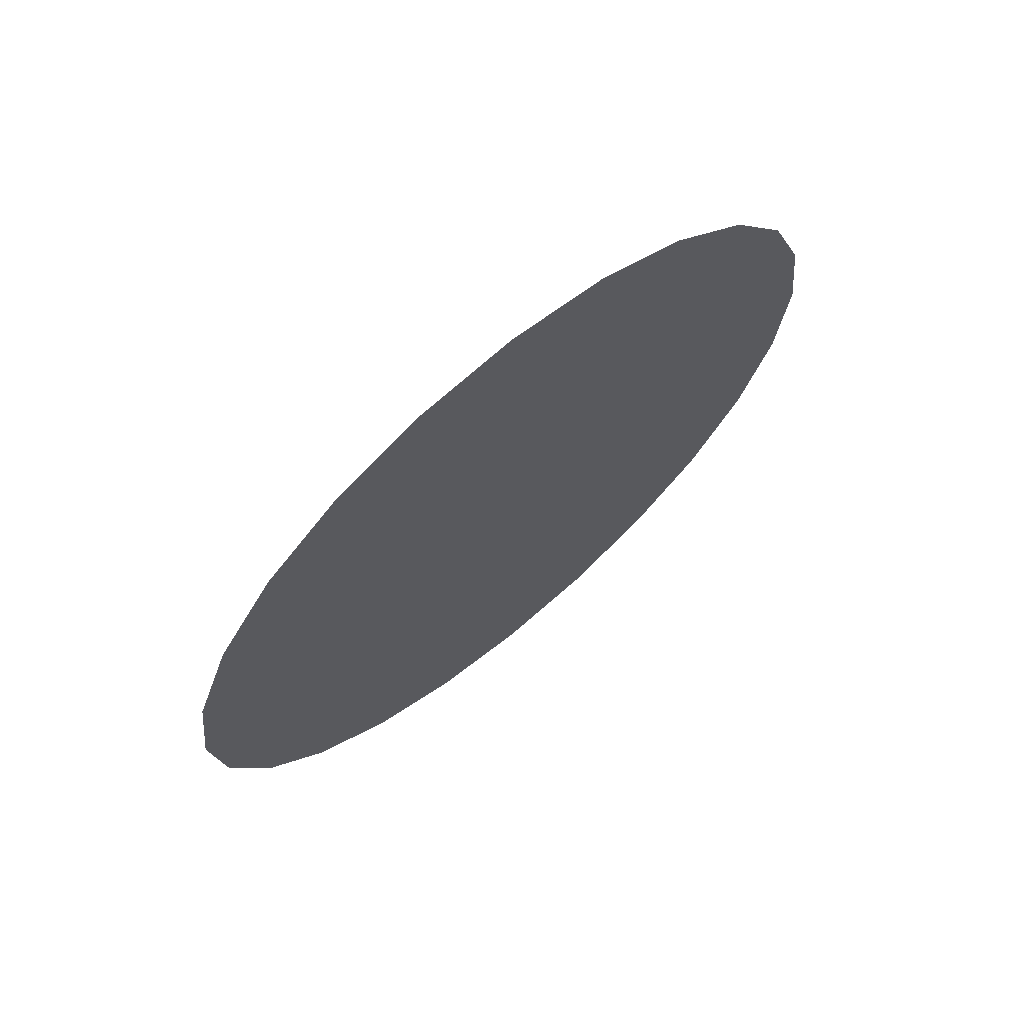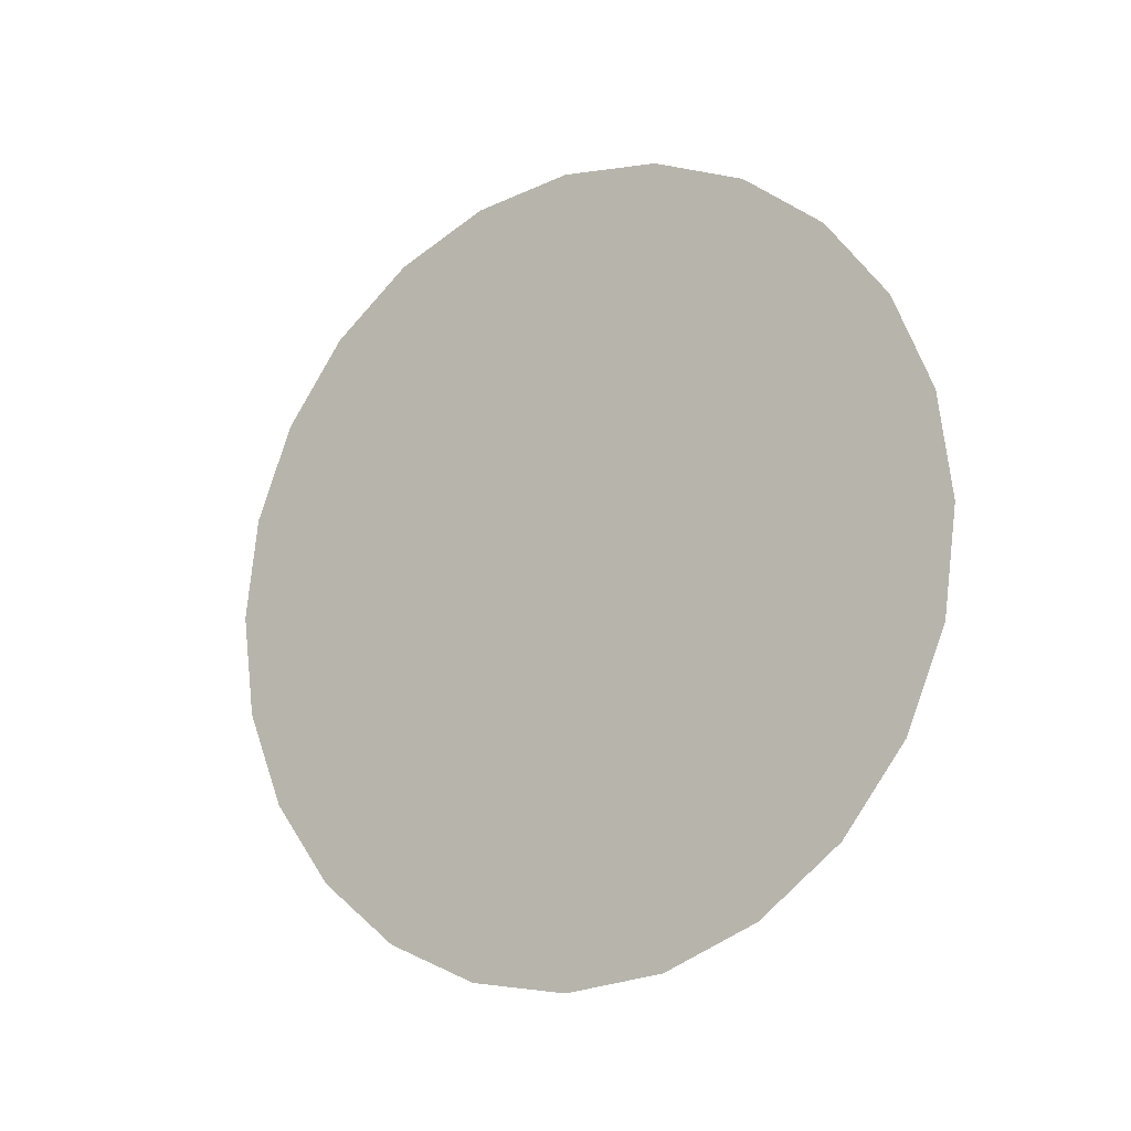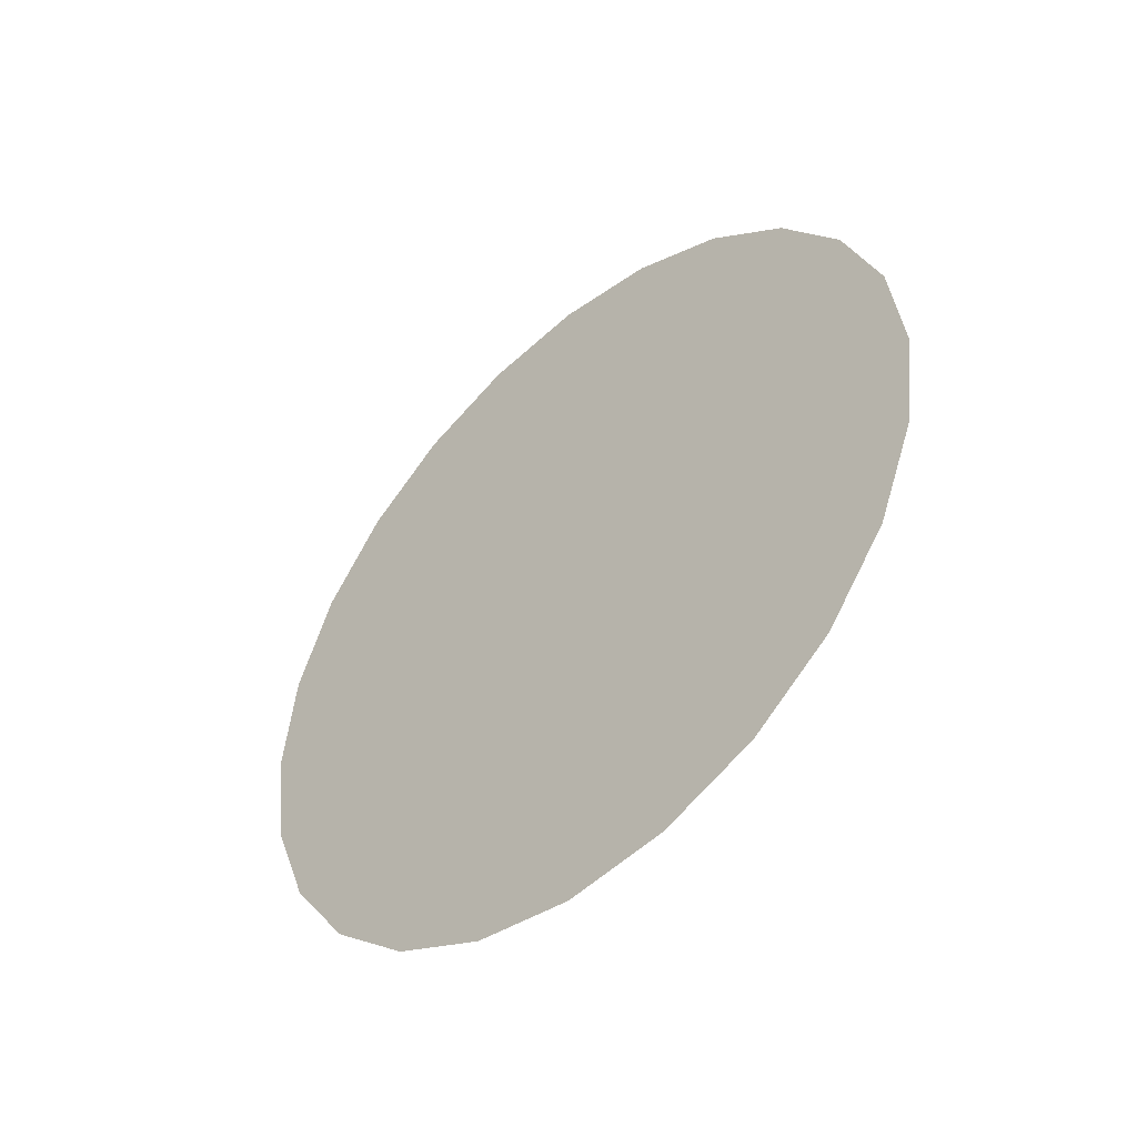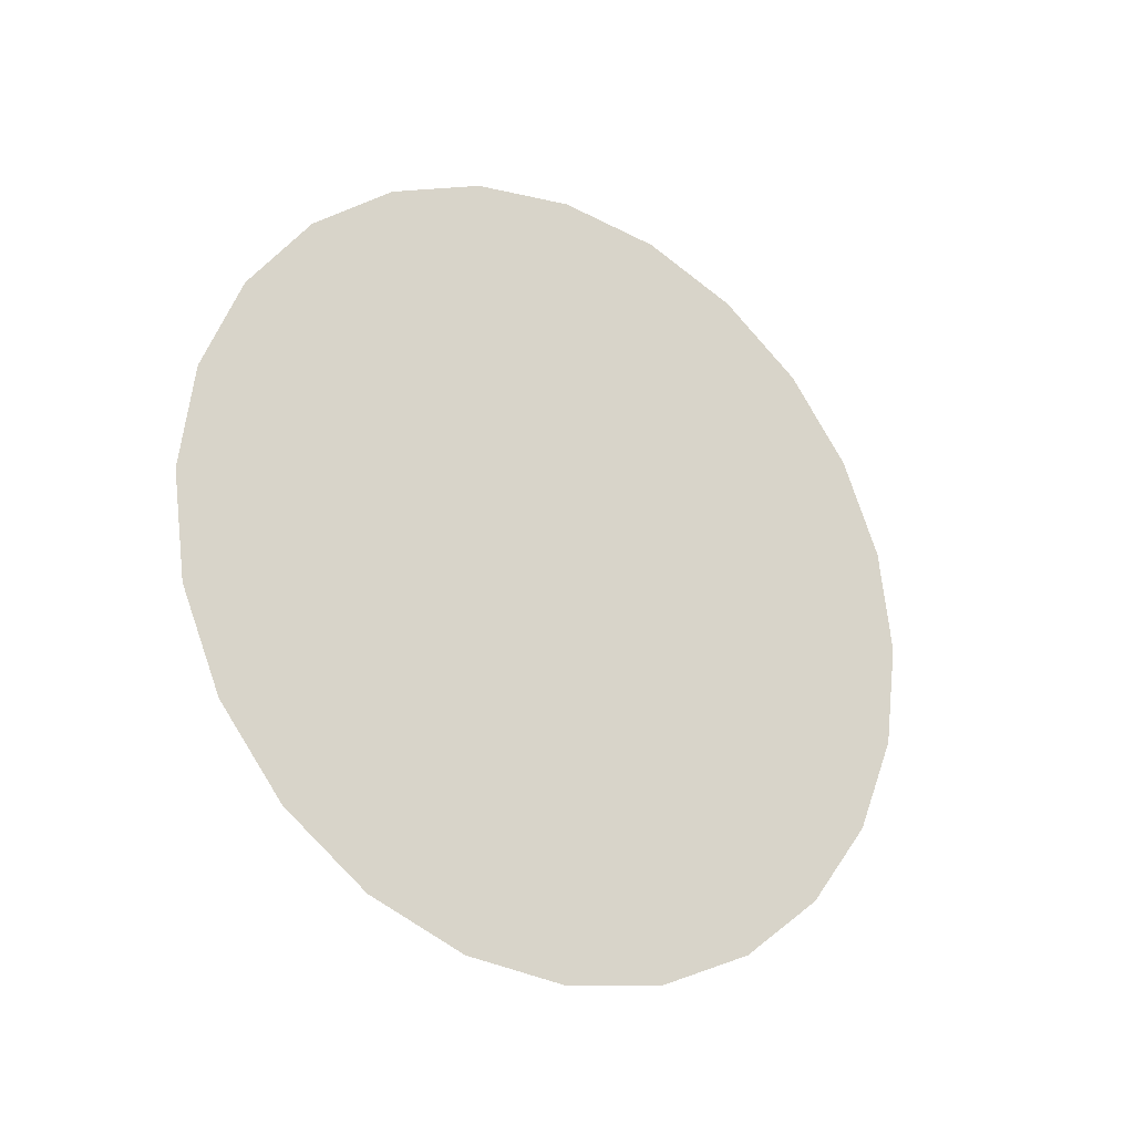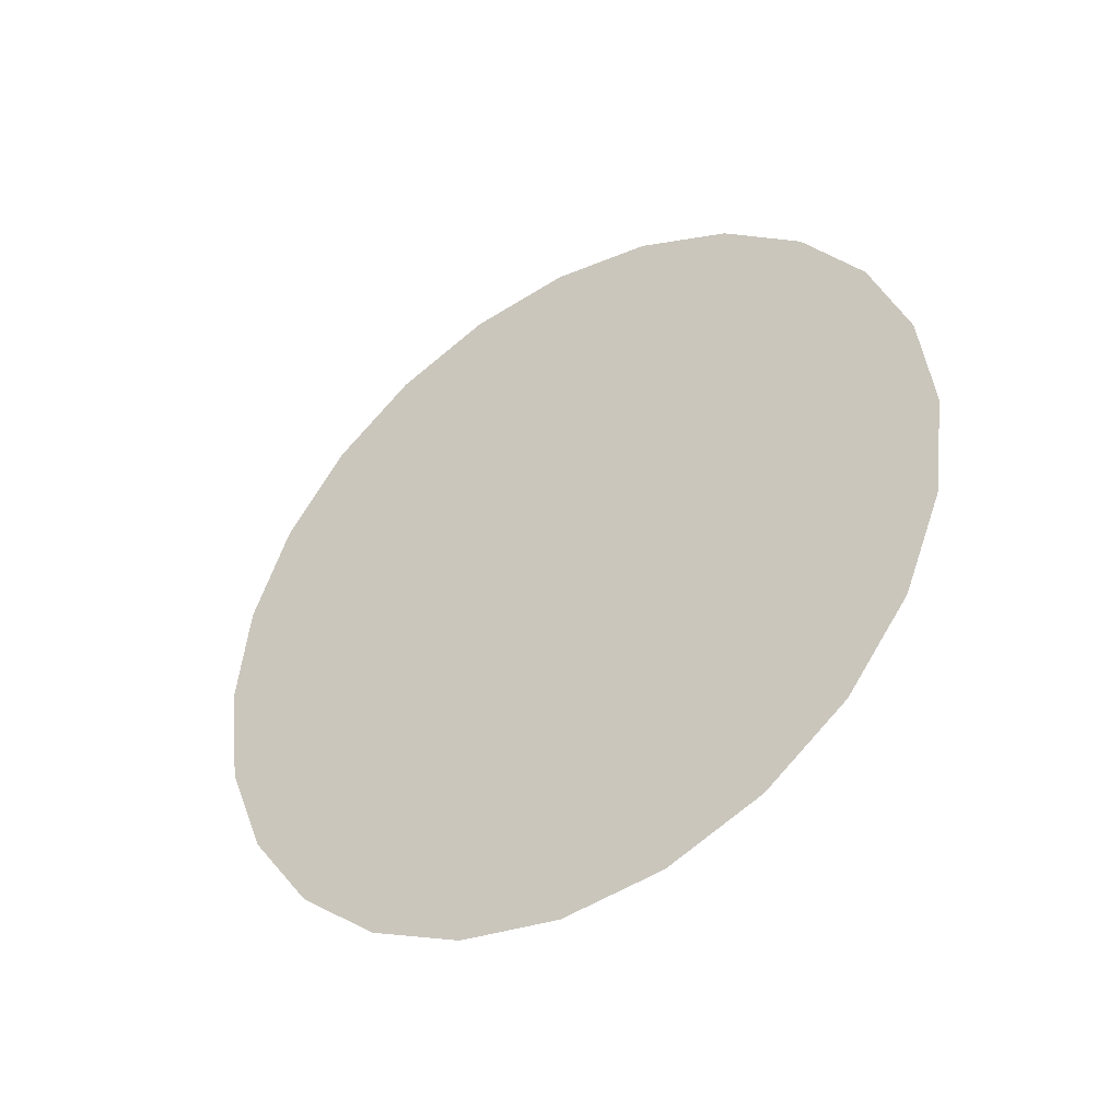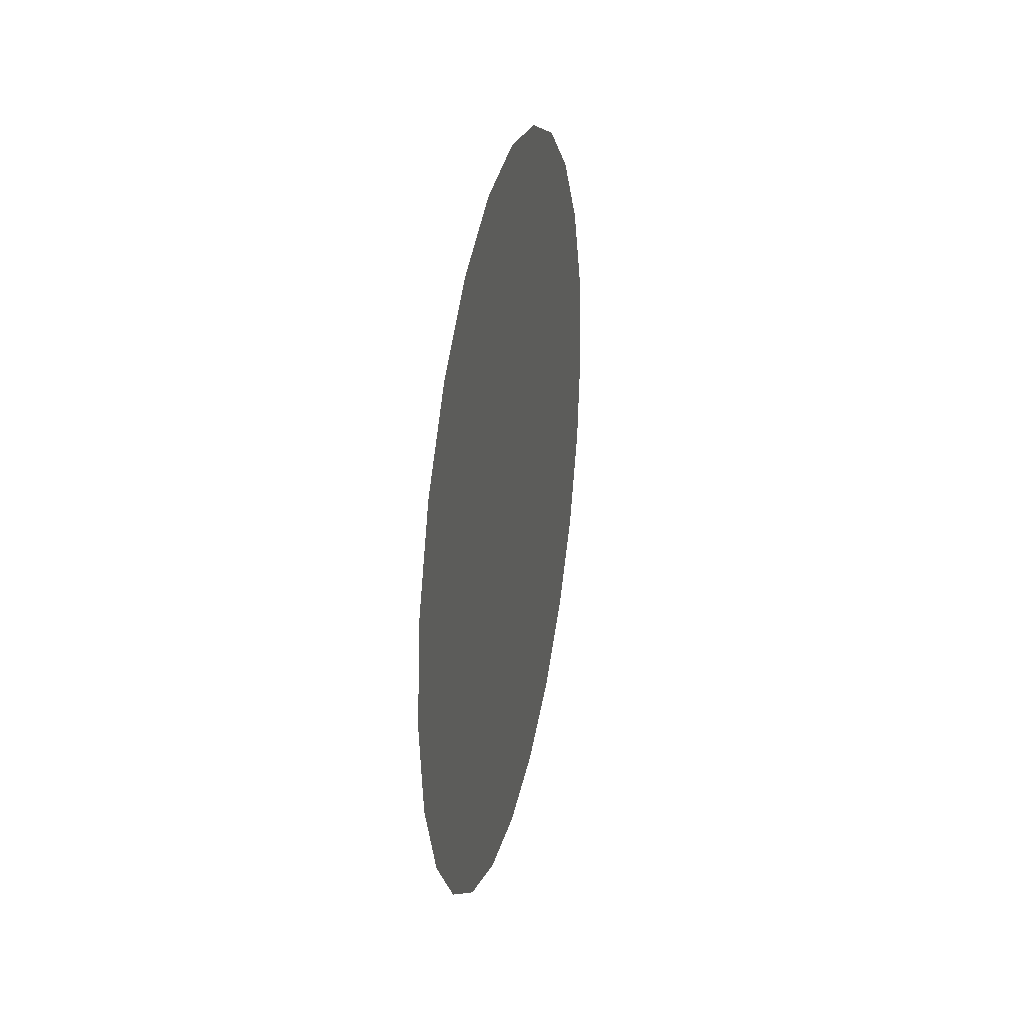
<metadata>
{"format":"obj","ext":"obj","renderer":"f3d","projection":"perspective","resolution":1024,"background":"white","views":[{"elev":68.0,"azim":-146.9,"up":"+Z"},{"elev":-14.4,"azim":-73.4,"up":"+Z"},{"elev":-47.3,"azim":115.7,"up":"+Z"},{"elev":-23.2,"azim":-139.7,"up":"+Z"},{"elev":-40.7,"azim":105.9,"up":"+Z"},{"elev":29.0,"azim":175.0,"up":"+Z"}]}
</metadata>
<code>
o object_1
v 2.587 60.98 3.637
v 3.515 64.02 3.219
v 3.22 63.05 3.637
v 2.904 62.01 3.78
v 2.293 60.01 3.219
v 3.768 64.85 2.553
v 2.04 59.18 2.553
v 3.962 65.48 1.686
v 1.845 58.55 1.686
v 4.084 65.88 0.6761
v 1.723 58.15 0.6761
v 4.126 66.02 -0.4077
v 1.682 58.01 -0.4077
v 4.084 65.88 -1.492
v 1.723 58.15 -1.492
v 3.962 65.48 -2.502
v 1.845 58.55 -2.502
v 3.768 64.85 -3.369
v 2.04 59.18 -3.369
v 3.515 64.02 -4.034
v 2.293 60.01 -4.034
v 3.22 63.05 -4.452
v 2.587 60.98 -4.452
v 2.904 62.01 -4.595
f 1 2 3 4
f 5 6 2 1
f 7 8 6 5
f 9 10 8 7
f 11 12 10 9
f 13 14 12 11
f 15 16 14 13
f 17 18 16 15
f 19 20 18 17
f 21 22 20 19
f 23 24 22 21

</code>
